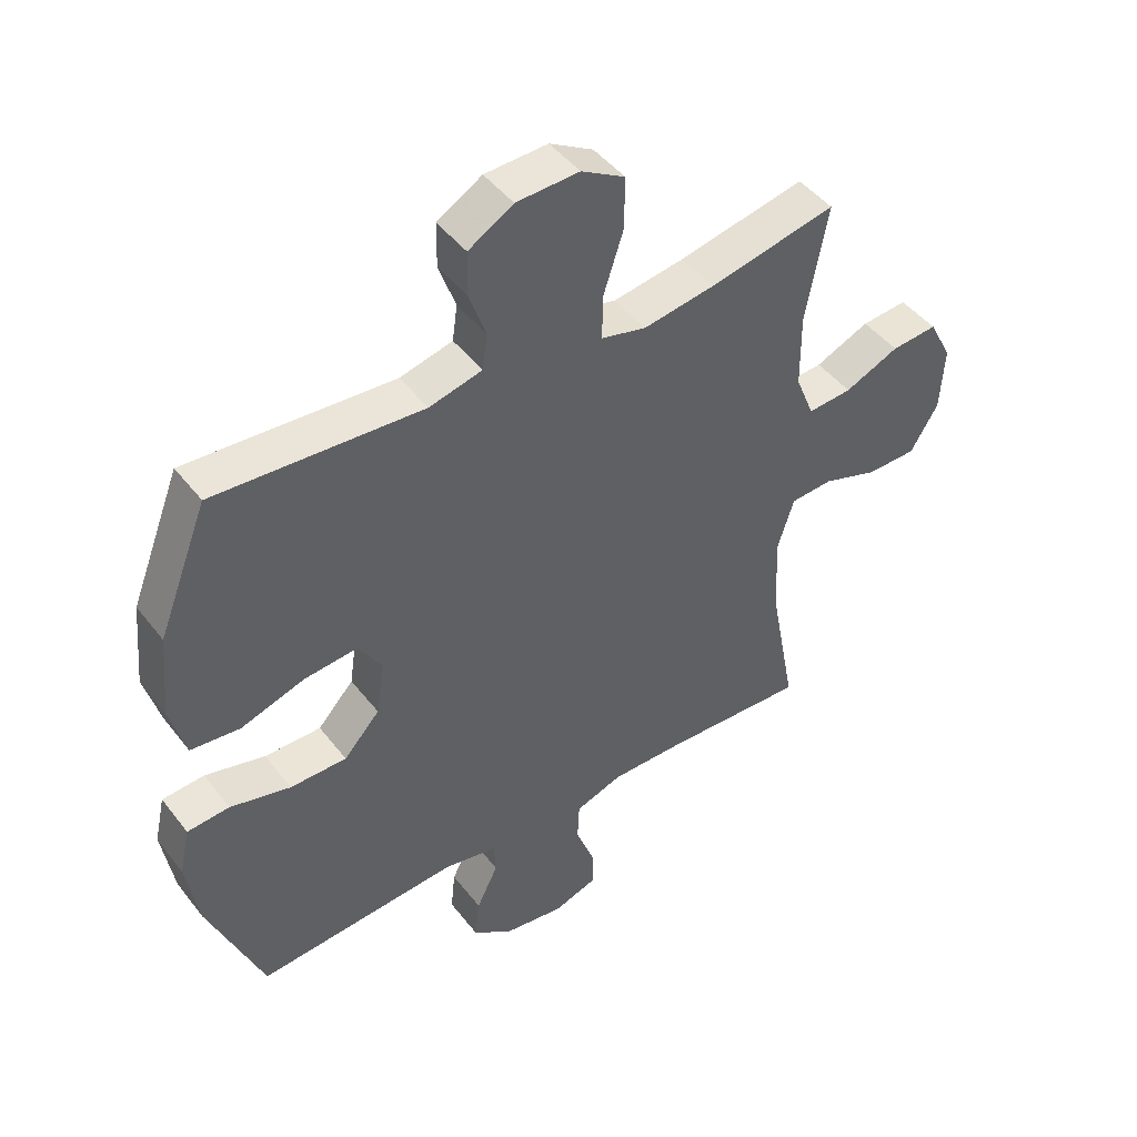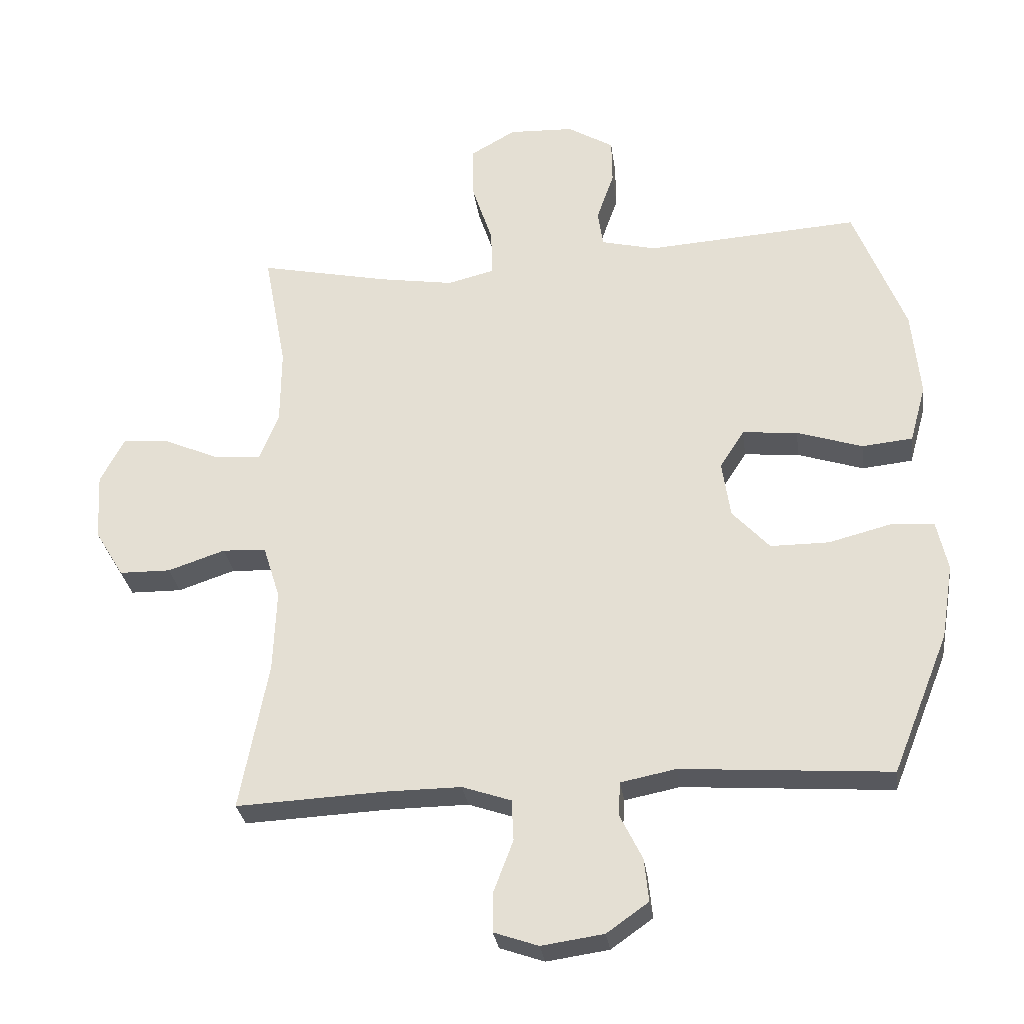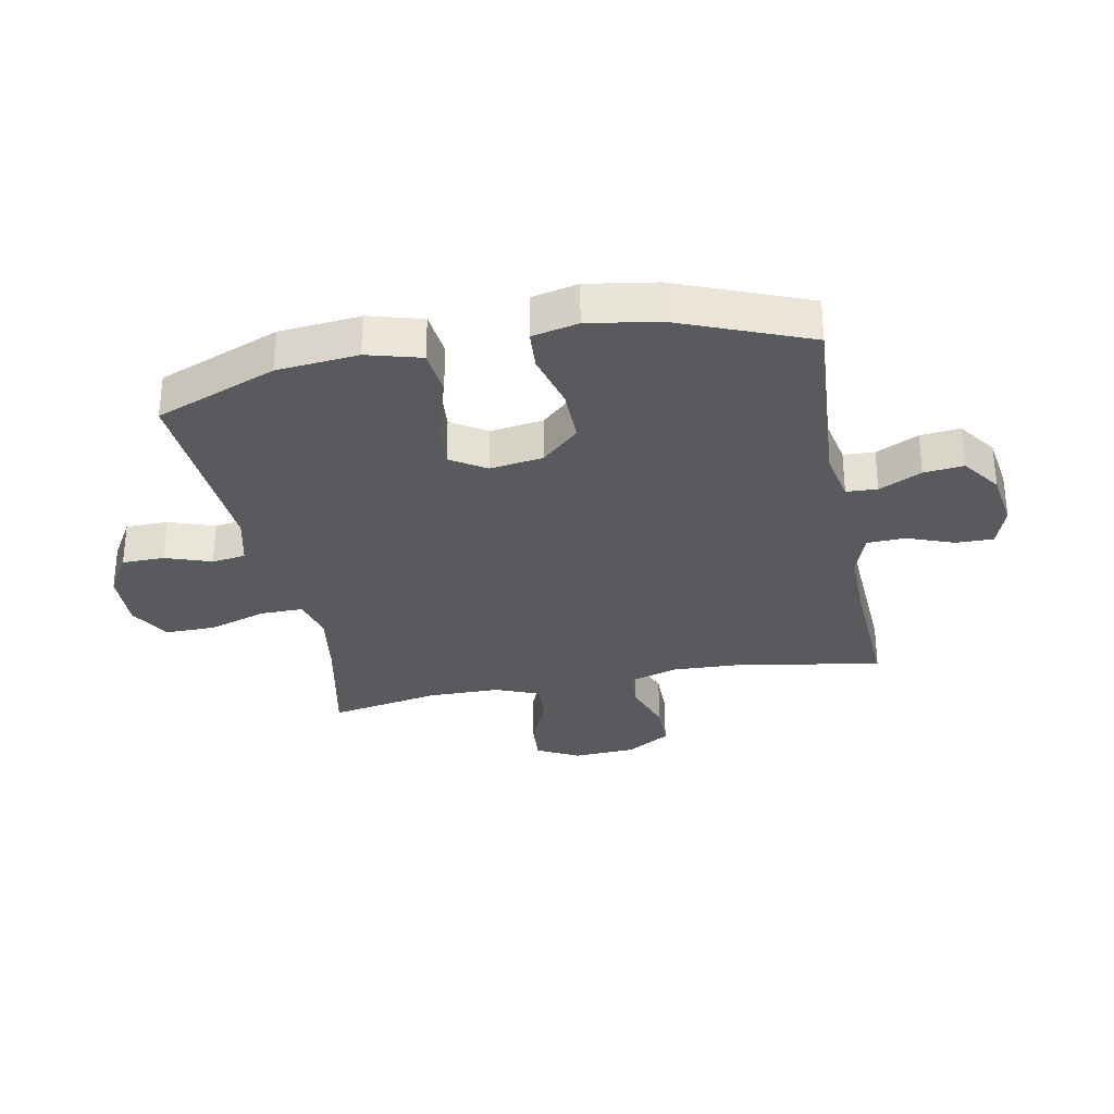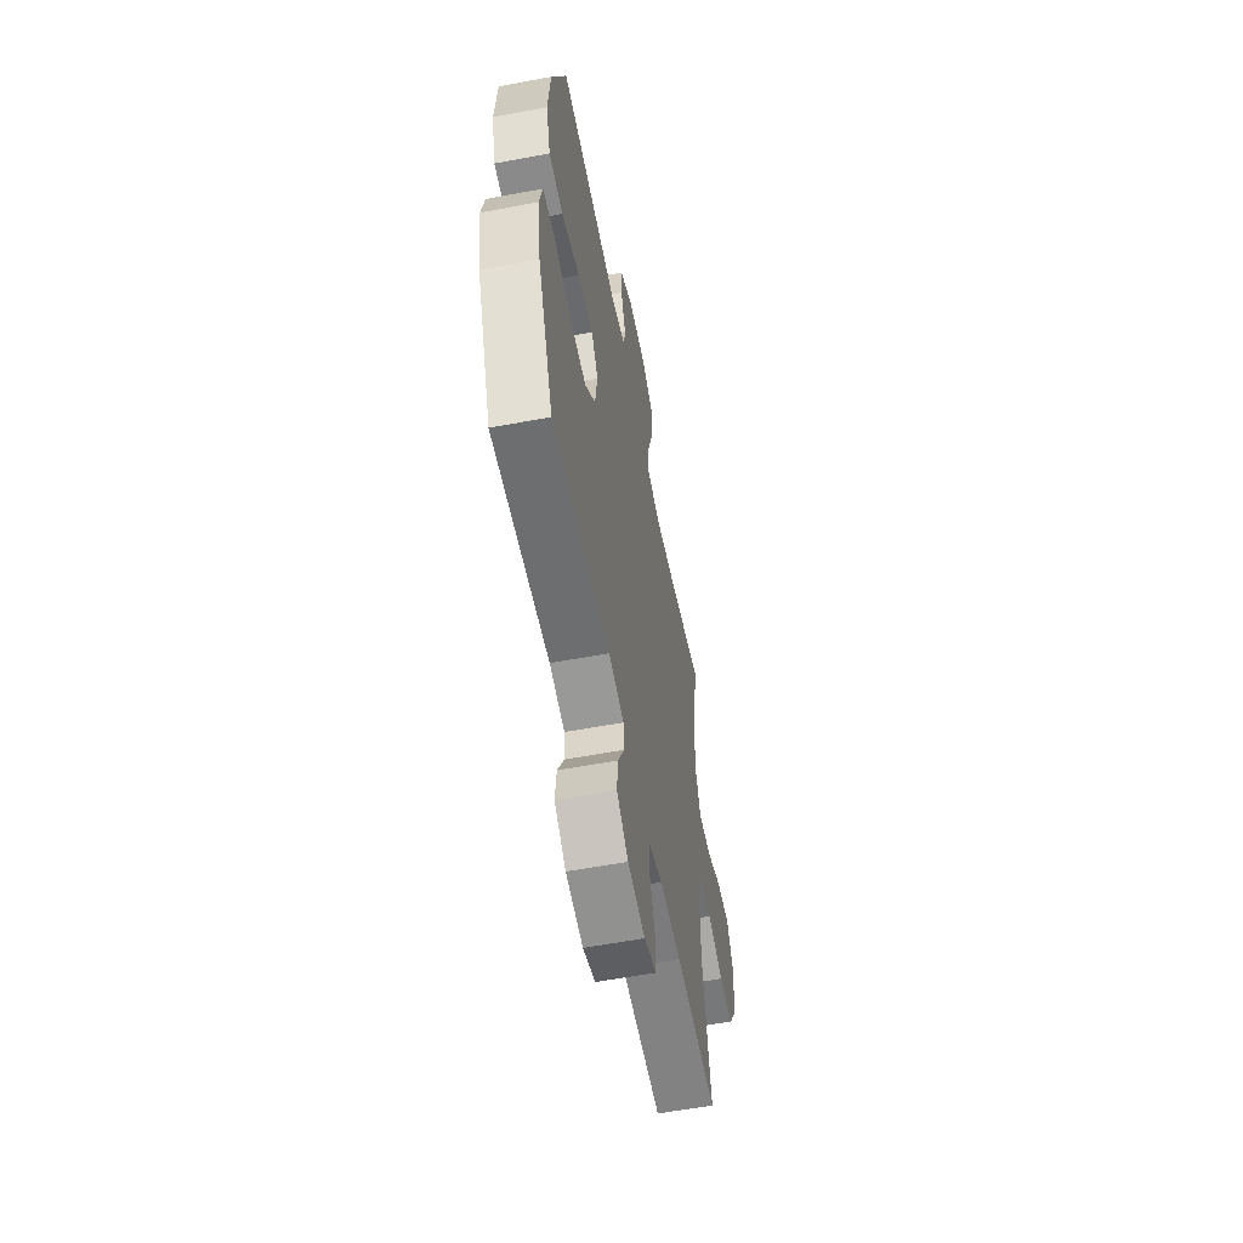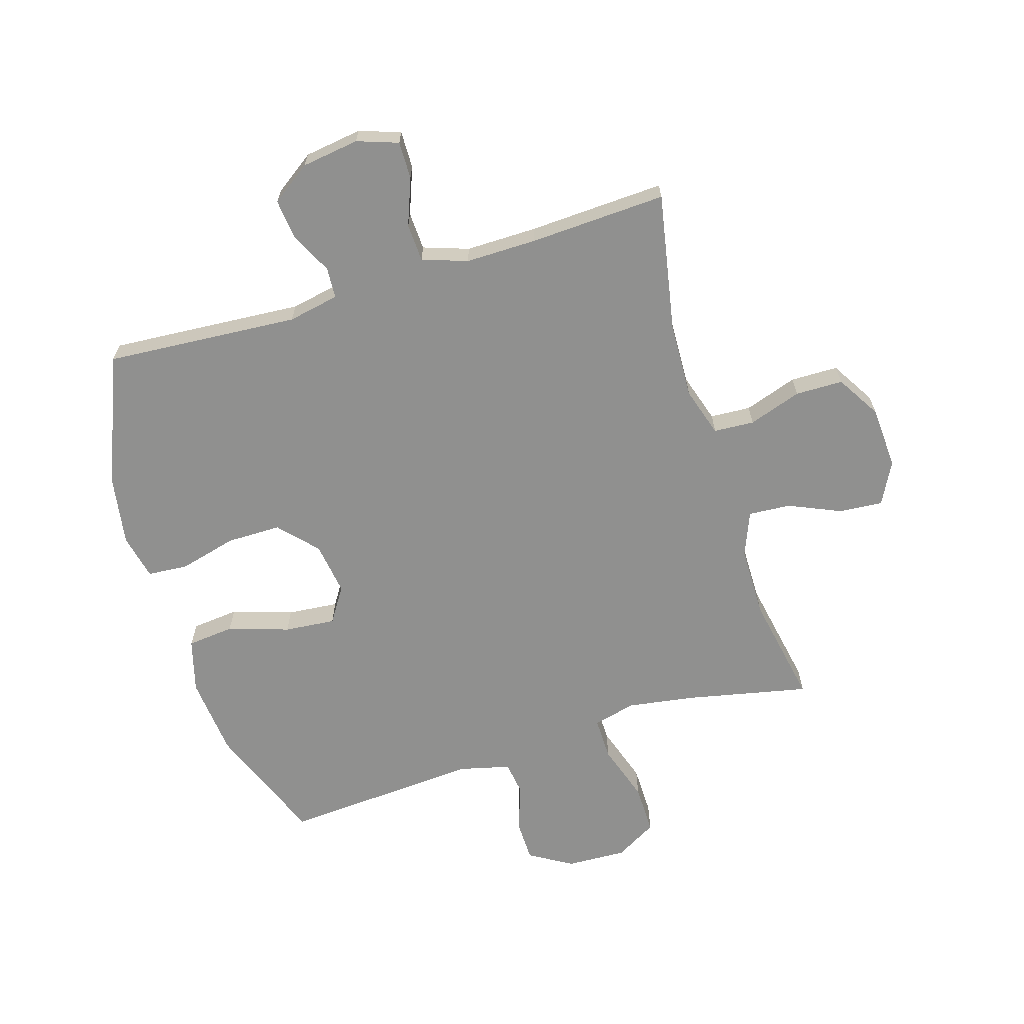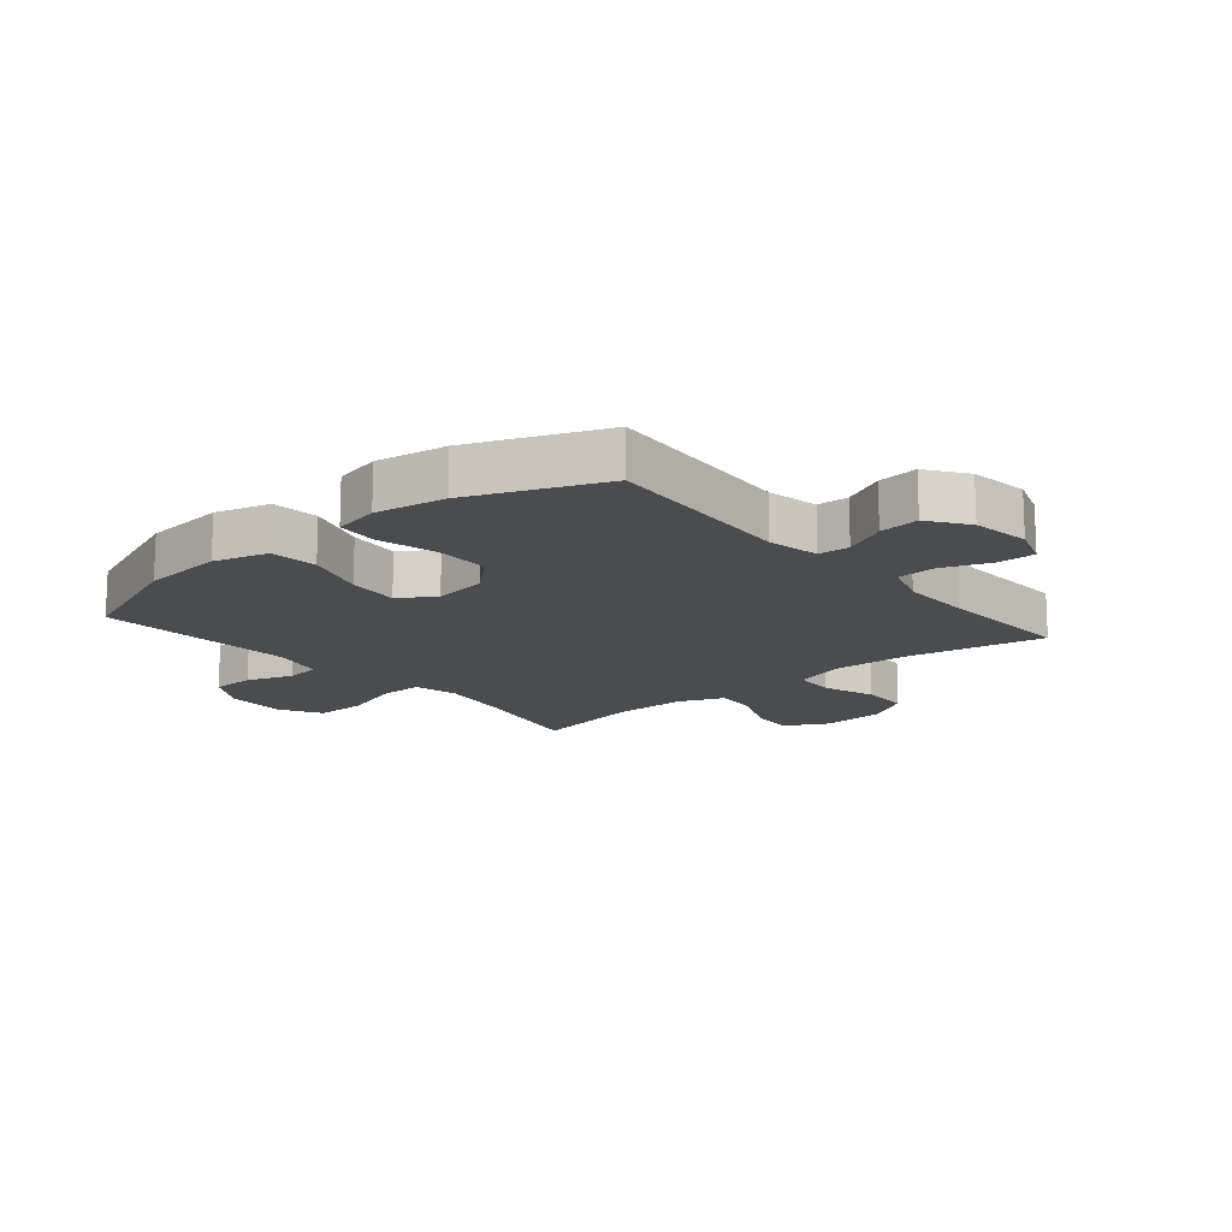
<metadata>
{"format":"obj","ext":"obj","renderer":"f3d","projection":"perspective","resolution":1024,"background":"white","views":[{"elev":45.9,"azim":144.6,"up":"+Z"},{"elev":-29.4,"azim":7.6,"up":"+Z"},{"elev":-30.8,"azim":101.1,"up":"+Y"},{"elev":-58.1,"azim":101.0,"up":"+Z"},{"elev":-65.6,"azim":-162.9,"up":"+Y"},{"elev":-15.2,"azim":130.1,"up":"+Y"}]}
</metadata>
<code>
v 0.5 0.07 -0.5
v 0.175 0.07 -0.477
v 0.089 0.07 -0.494
v 0.086 0.07 -0.546
v 0.121 0.07 -0.617
v 0.128 0.07 -0.684
v 0.063 0.07 -0.73
v -0.034 0.07 -0.744
v -0.103 0.07 -0.72
v -0.102 0.07 -0.657
v -0.072 0.07 -0.578
v -0.075 0.07 -0.514
v -0.151 0.07 -0.488
v -0.27 0.07 -0.489
v -0.5 0.07 -0.5
v -0.456 0.07 -0.268
v -0.451 0.07 -0.14
v -0.477 0.07 -0.057
v -0.545 0.07 -0.053
v -0.634 0.07 -0.083
v -0.714 0.07 -0.082
v -0.759 0.07 -0.008
v -0.765 0.07 0.097
v -0.728 0.07 0.168
v -0.654 0.07 0.162
v -0.567 0.07 0.124
v -0.496 0.07 0.119
v -0.466 0.07 0.193
v -0.465 0.07 0.314
v -0.5 0.07 0.5
v -0.296 0.07 0.457
v -0.181 0.07 0.439
v -0.109 0.07 0.457
v -0.11 0.07 0.529
v -0.142 0.07 0.627
v -0.143 0.07 0.711
v -0.073 0.07 0.751
v 0.028 0.07 0.747
v 0.1 0.07 0.704
v 0.101 0.07 0.633
v 0.074 0.07 0.556
v 0.082 0.07 0.499
v 0.167 0.07 0.478
v 0.5 0.07 0.5
v 0.58 0.07 0.296
v 0.593 0.07 0.16
v 0.568 0.07 0.07
v 0.489 0.07 0.062
v 0.387 0.07 0.095
v 0.301 0.07 0.103
v 0.263 0.07 0.044
v 0.276 0.07 -0.045
v 0.334 0.07 -0.108
v 0.425 0.07 -0.108
v 0.522 0.07 -0.083
v 0.59 0.07 -0.088
v 0.607 0.07 -0.165
v 0.588 0.07 -0.282
v 0.5 0 -0.5
v 0.175 0 -0.477
v 0.089 0 -0.494
v 0.086 0 -0.546
v 0.121 0 -0.617
v 0.128 0 -0.684
v 0.063 0 -0.73
v -0.034 0 -0.744
v -0.103 0 -0.72
v -0.102 0 -0.657
v -0.072 0 -0.578
v -0.075 0 -0.514
v -0.151 0 -0.488
v -0.27 0 -0.489
v -0.5 0 -0.5
v -0.456 0 -0.268
v -0.451 0 -0.14
v -0.477 0 -0.057
v -0.545 0 -0.053
v -0.634 0 -0.083
v -0.714 0 -0.082
v -0.759 0 -0.008
v -0.765 0 0.097
v -0.728 0 0.168
v -0.654 0 0.162
v -0.567 0 0.124
v -0.496 0 0.119
v -0.466 0 0.193
v -0.465 0 0.314
v -0.5 0 0.5
v -0.296 0 0.457
v -0.181 0 0.439
v -0.109 0 0.457
v -0.11 0 0.529
v -0.142 0 0.627
v -0.143 0 0.711
v -0.073 0 0.751
v 0.028 0 0.747
v 0.1 0 0.704
v 0.101 0 0.633
v 0.074 0 0.556
v 0.082 0 0.499
v 0.167 0 0.478
v 0.5 0 0.5
v 0.58 0 0.296
v 0.593 0 0.16
v 0.568 0 0.07
v 0.489 0 0.062
v 0.387 0 0.095
v 0.301 0 0.103
v 0.263 0 0.044
v 0.276 0 -0.045
v 0.334 0 -0.108
v 0.425 0 -0.108
v 0.522 0 -0.083
v 0.59 0 -0.088
v 0.607 0 -0.165
v 0.588 0 -0.282
f 58 1 2
f 57 58 2
f 56 57 2
f 55 56 2
f 54 55 2
f 53 54 2 3
f 52 53 3
f 51 52 3
f 47 48 49
f 46 47 49
f 45 46 49
f 44 45 49
f 43 44 49
f 42 43 49 50
f 39 40 41
f 38 39 41
f 37 38 41
f 36 37 41
f 35 36 41
f 34 35 41
f 33 34 41 42
f 42 50 51
f 33 42 51
f 32 33 51
f 29 30 31
f 32 51 3
f 31 32 3
f 29 31 3
f 28 29 3
f 24 25 26
f 23 24 26
f 22 23 26
f 21 22 26
f 20 21 26
f 19 20 26
f 18 19 26 27
f 14 15 16
f 13 14 16 17
f 28 3 4
f 27 28 4
f 18 27 4
f 17 18 4
f 13 17 4
f 12 13 4
f 6 7 8
f 5 6 8
f 4 5 8
f 12 4 8
f 11 12 8
f 8 9 10 11
f 60 59 116
f 60 116 115
f 60 115 114
f 60 114 113
f 60 113 112
f 61 60 112 111
f 61 111 110
f 61 110 109
f 107 106 105
f 107 105 104
f 107 104 103
f 107 103 102
f 107 102 101
f 108 107 101 100
f 99 98 97
f 99 97 96
f 99 96 95
f 99 95 94
f 99 94 93
f 99 93 92
f 100 99 92 91
f 109 108 100
f 109 100 91
f 109 91 90
f 89 88 87
f 61 109 90
f 61 90 89
f 61 89 87
f 61 87 86
f 84 83 82
f 84 82 81
f 84 81 80
f 84 80 79
f 84 79 78
f 84 78 77
f 85 84 77 76
f 74 73 72
f 75 74 72 71
f 62 61 86
f 62 86 85
f 62 85 76
f 62 76 75
f 62 75 71
f 62 71 70
f 66 65 64
f 66 64 63
f 66 63 62
f 66 62 70
f 66 70 69
f 69 68 67 66
f 1 59 60 2
f 2 60 61 3
f 3 61 62 4
f 4 62 63 5
f 5 63 64 6
f 6 64 65 7
f 7 65 66 8
f 8 66 67 9
f 9 67 68 10
f 10 68 69 11
f 11 69 70 12
f 12 70 71 13
f 13 71 72 14
f 14 72 73 15
f 15 73 74 16
f 16 74 75 17
f 17 75 76 18
f 18 76 77 19
f 19 77 78 20
f 20 78 79 21
f 21 79 80 22
f 22 80 81 23
f 23 81 82 24
f 24 82 83 25
f 25 83 84 26
f 26 84 85 27
f 27 85 86 28
f 28 86 87 29
f 29 87 88 30
f 30 88 89 31
f 31 89 90 32
f 32 90 91 33
f 33 91 92 34
f 34 92 93 35
f 35 93 94 36
f 36 94 95 37
f 37 95 96 38
f 38 96 97 39
f 39 97 98 40
f 40 98 99 41
f 41 99 100 42
f 42 100 101 43
f 43 101 102 44
f 44 102 103 45
f 45 103 104 46
f 46 104 105 47
f 47 105 106 48
f 48 106 107 49
f 49 107 108 50
f 50 108 109 51
f 51 109 110 52
f 52 110 111 53
f 53 111 112 54
f 54 112 113 55
f 55 113 114 56
f 56 114 115 57
f 57 115 116 58
f 58 116 59 1

</code>
